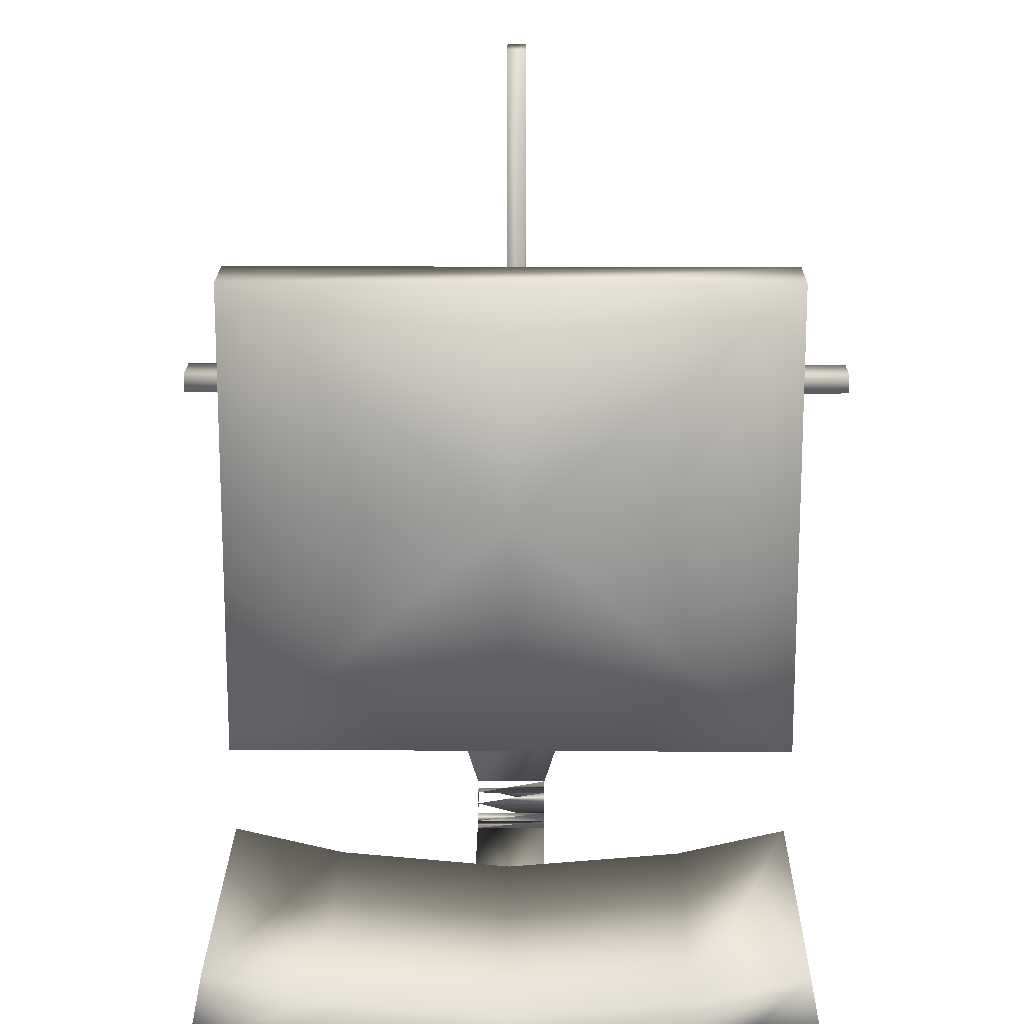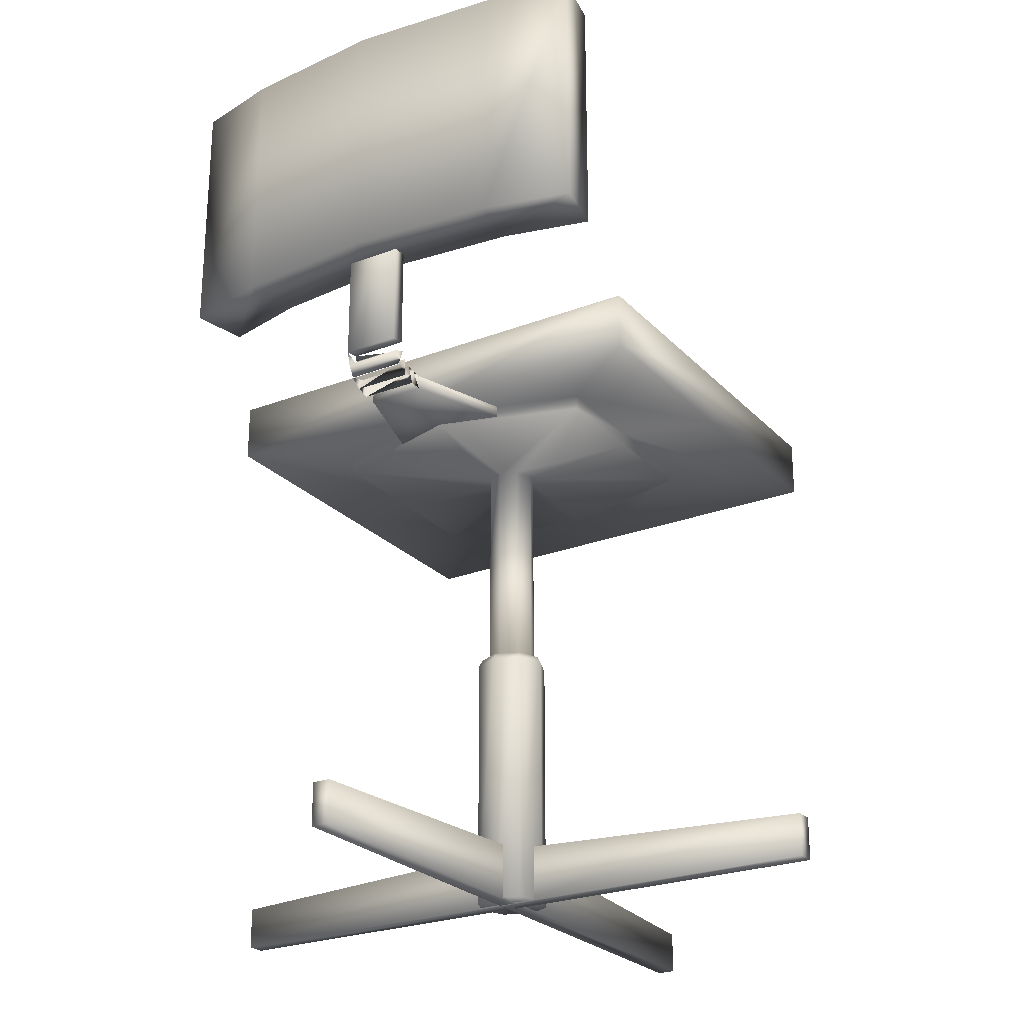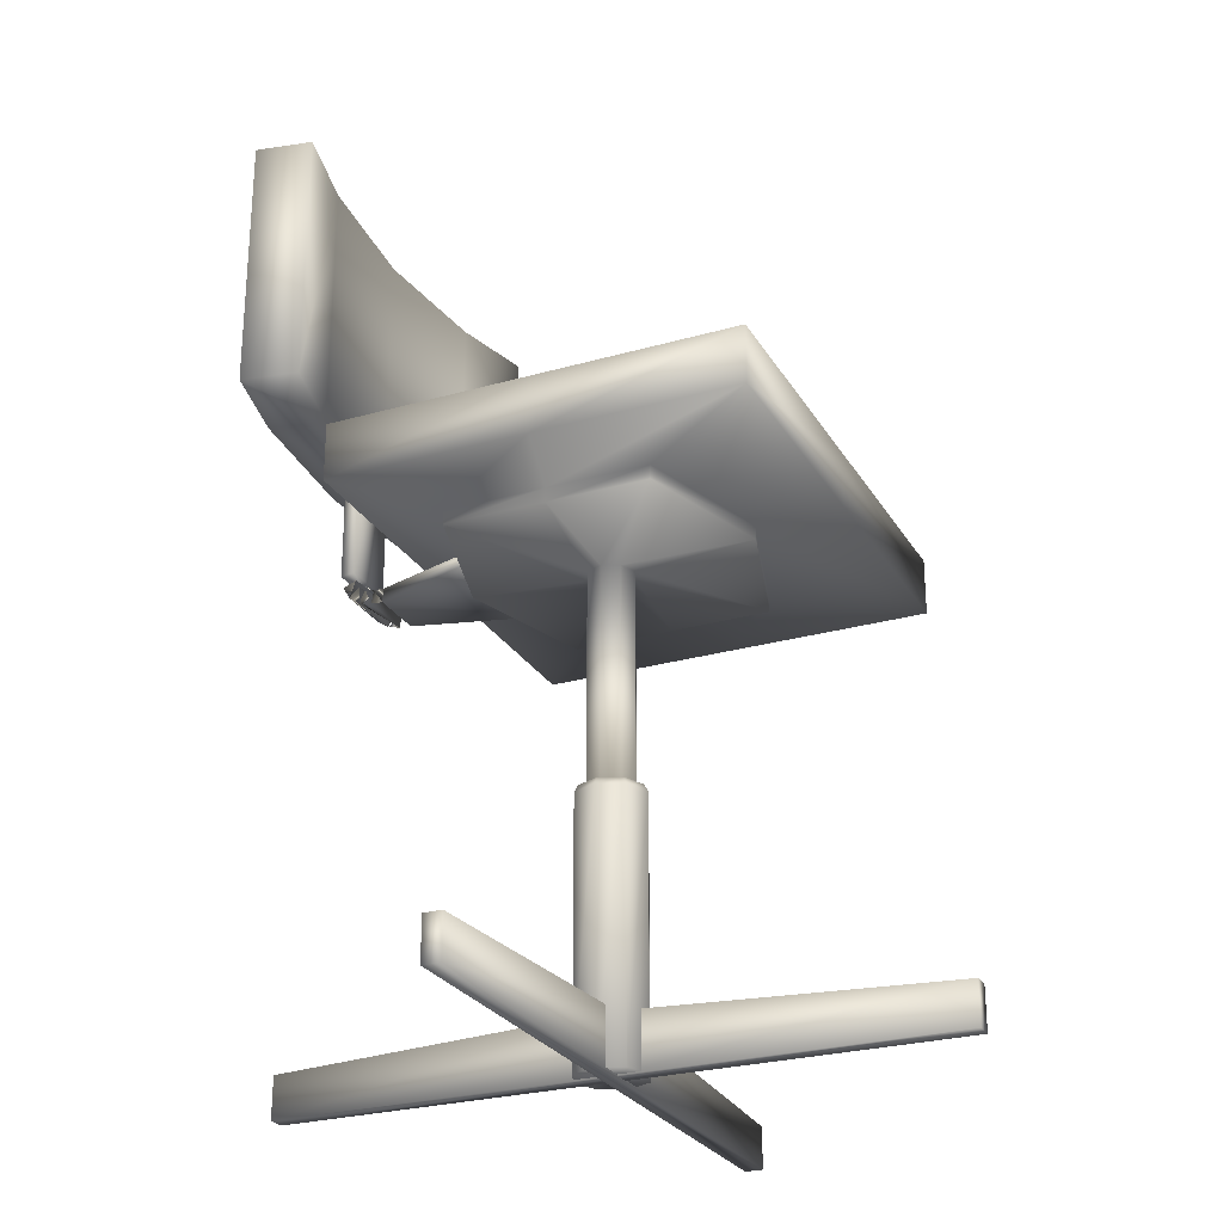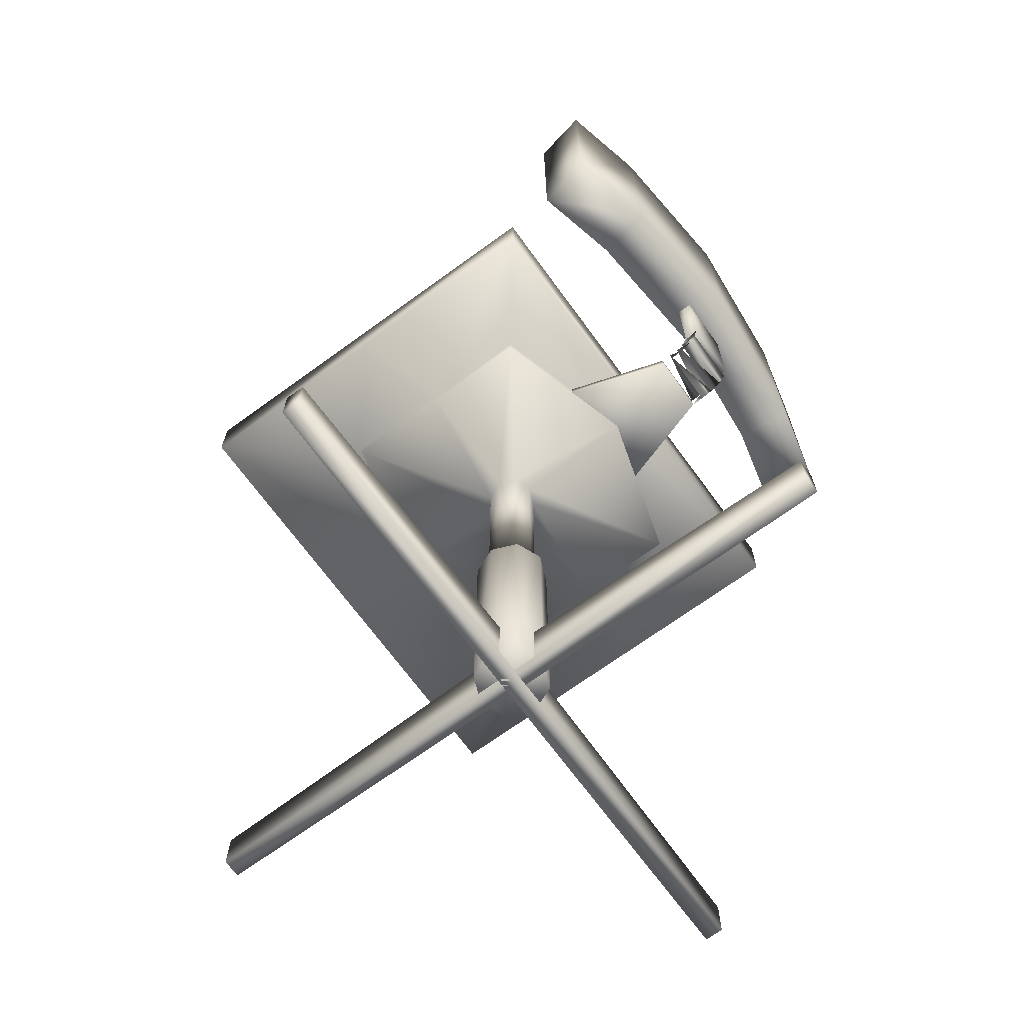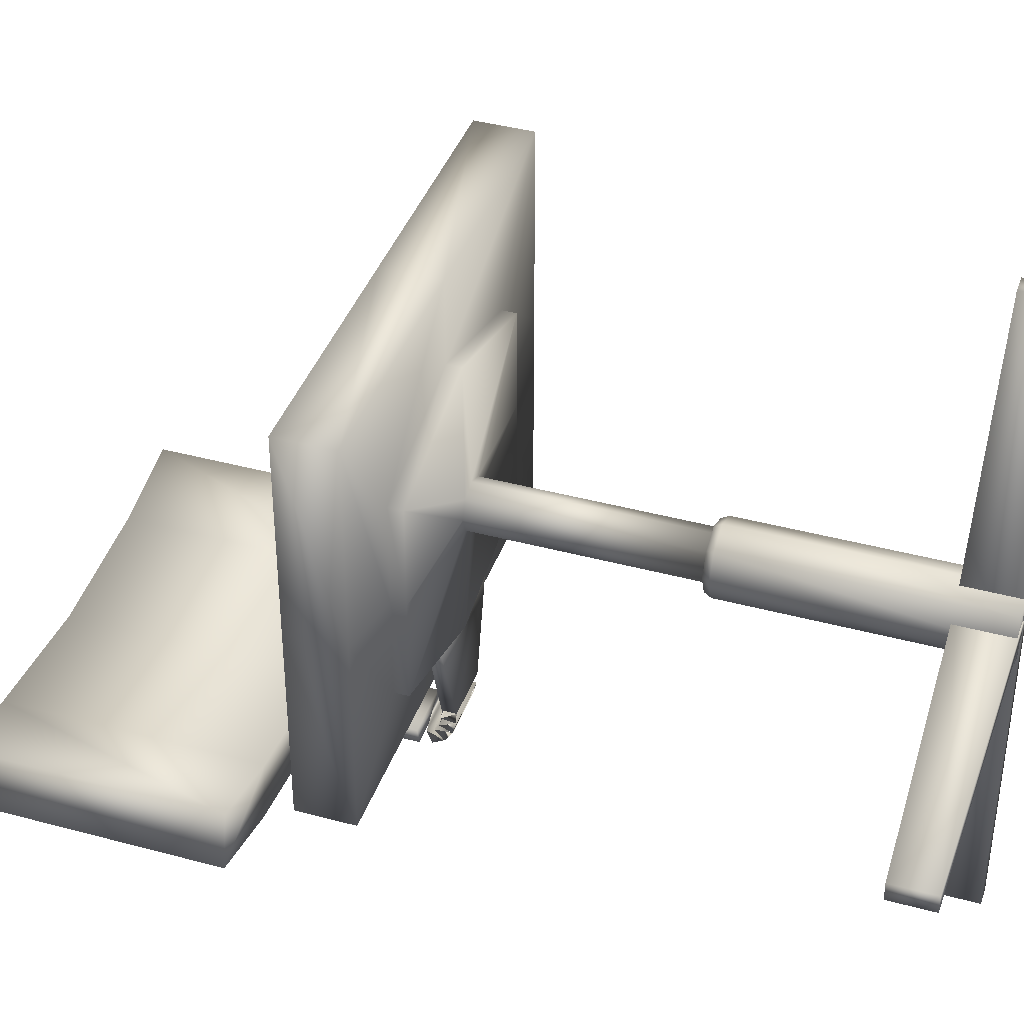
<metadata>
{"format":"obj","ext":"obj","renderer":"f3d","projection":"perspective","resolution":1024,"background":"white","views":[{"elev":18.4,"azim":-179.4,"up":"+Z"},{"elev":-25.1,"azim":-148.0,"up":"+Y"},{"elev":-26.4,"azim":-65.7,"up":"+Y"},{"elev":-69.3,"azim":126.1,"up":"+Y"},{"elev":39.7,"azim":-71.4,"up":"+Z"}]}
</metadata>
<code>
v 0.6177 0.6992 0.1497
v 0.1371 0.6992 0.1497
v 0.1371 0.975 0.1497
v 0.1256 0.975 0.08952
v 0.1256 0.6992 0.08952
v 0.6292 0.975 0.08952
v 0.6292 0.6992 0.08952
v 0.6177 0.975 0.1497
v 0.5352 0.975 0.06694
v 0.5352 0.6992 0.06694
v 0.5243 0.6992 0.1273
v 0.5243 0.975 0.1273
v 0.3774 0.975 0.1141
v 0.3774 0.6992 0.1141
v 0.3774 0.6992 0.05284
v 0.3774 0.975 0.05284
v 0.2304 0.975 0.1273
v 0.2304 0.6992 0.1273
v 0.2195 0.6992 0.06694
v 0.2195 0.975 0.06694
v 0.3467 0.8077 0.1001
v 0.3467 0.8077 0.08474
v 0.408 0.8077 0.08473
v 0.408 0.8077 0.1001
v 0.3467 0.5877 0.1001
v 0.3467 0.5859 0.08493
v 0.408 0.5859 0.08493
v 0.408 0.5877 0.1001
v 0.3467 0.5778 0.1026
v 0.3467 0.5721 0.08834
v 0.408 0.5721 0.08834
v 0.408 0.5778 0.1026
v 0.3467 0.5695 0.1071
v 0.3467 0.5591 0.09579
v 0.408 0.5591 0.09578
v 0.408 0.5695 0.1071
v 0.3467 0.5646 0.1143
v 0.3467 0.5506 0.1081
v 0.408 0.5506 0.1081
v 0.408 0.5646 0.1143
v 0.3467 0.5623 0.1244
v 0.3467 0.5471 0.122
v 0.408 0.5471 0.122
v 0.408 0.5623 0.1243
v 0.3467 0.5616 0.1355
v 0.3467 0.5462 0.135
v 0.408 0.5462 0.135
v 0.408 0.5616 0.1355
v 0.3011 0.5616 0.2791
v 0.3011 0.5497 0.2791
v 0.4537 0.5497 0.2791
v 0.4537 0.5616 0.2791
v 0.3678 0.025 0.7298
v 0.3678 0.0696 0.025
v 0.387 0.025 0.7298
v 0.3869 0.025 0.025
v 0.3678 0.025 0.025
v 0.387 0.0696 0.7298
v 0.3678 0.0696 0.7298
v 0.3869 0.0696 0.025
v 0.3678 0.025 0.3774
v 0.3678 0.08628 0.3774
v 0.387 0.025 0.3774
v 0.387 0.08628 0.3774
v 0.025 0.0696 0.387
v 0.025 0.025 0.387
v 0.025 0.025 0.3678
v 0.025 0.0696 0.3678
v 0.7298 0.0696 0.3678
v 0.7298 0.025 0.3678
v 0.7298 0.025 0.3869
v 0.7298 0.0696 0.3869
v 0.3774 0.08628 0.387
v 0.3774 0.08628 0.3678
v 0.3774 0.025 0.3678
v 0.3774 0.025 0.387
v 0.3393 0.02591 0.3774
v 0.3504 0.02591 0.4043
v 0.3774 0.02591 0.4155
v 0.4043 0.02591 0.4043
v 0.4155 0.02591 0.3774
v 0.4043 0.02591 0.3504
v 0.3774 0.02591 0.3393
v 0.3504 0.02591 0.3504
v 0.3393 0.3017 0.3774
v 0.3504 0.3017 0.4043
v 0.3774 0.3017 0.4155
v 0.4043 0.3017 0.4043
v 0.4155 0.3017 0.3774
v 0.4043 0.3017 0.3504
v 0.3774 0.3017 0.3393
v 0.3504 0.3017 0.3504
v 0.3531 0.3093 0.3531
v 0.3774 0.3093 0.3431
v 0.4016 0.3093 0.3531
v 0.4117 0.3093 0.3774
v 0.4016 0.3093 0.4016
v 0.3774 0.3093 0.4117
v 0.3531 0.3093 0.4016
v 0.3431 0.3093 0.3774
v 0.3592 0.3093 0.3592
v 0.3774 0.3093 0.3517
v 0.3956 0.3093 0.3592
v 0.4031 0.3093 0.3774
v 0.3956 0.3093 0.3956
v 0.3774 0.3093 0.4031
v 0.3592 0.3093 0.3956
v 0.3517 0.3093 0.3774
v 0.3592 0.5392 0.3592
v 0.3774 0.5392 0.3517
v 0.3956 0.5392 0.3592
v 0.4031 0.5392 0.3774
v 0.3956 0.5392 0.3956
v 0.3774 0.5392 0.4031
v 0.3592 0.5392 0.3956
v 0.3517 0.5392 0.3774
v 0.2242 0.5468 0.2682
v 0.3774 0.5468 0.223
v 0.5306 0.5468 0.2682
v 0.5306 0.5468 0.3774
v 0.5306 0.5468 0.4865
v 0.3774 0.5468 0.5317
v 0.2242 0.5468 0.4865
v 0.2242 0.5468 0.3774
v 0.2242 0.5621 0.2682
v 0.3774 0.5621 0.223
v 0.5306 0.5621 0.2682
v 0.5306 0.5621 0.3774
v 0.5306 0.5621 0.4865
v 0.3774 0.5621 0.5317
v 0.2242 0.5621 0.4865
v 0.2242 0.5621 0.3774
v 0.1246 0.5621 0.1923
v 0.3774 0.5621 0.1923
v 0.6302 0.5621 0.1923
v 0.6302 0.5621 0.4078
v 0.6302 0.5621 0.6233
v 0.3774 0.5621 0.6233
v 0.1246 0.5621 0.6233
v 0.1246 0.5621 0.4078
v 0.1246 0.6234 0.1923
v 0.3774 0.6234 0.1923
v 0.6302 0.6234 0.1923
v 0.6302 0.6234 0.4078
v 0.6302 0.6234 0.6233
v 0.3774 0.6234 0.6233
v 0.1246 0.6234 0.6233
v 0.1246 0.6234 0.4078
v 0.3774 0.6234 0.4078
f 1 7 6
f 8 1 6
f 5 2 3
f 4 5 3
f 13 12 9
f 16 13 9
f 17 13 16
f 20 17 16
f 20 4 3
f 17 20 3
f 12 8 6
f 9 12 6
f 15 10 11
f 14 15 11
f 19 15 14
f 18 19 14
f 18 2 5
f 19 18 5
f 10 7 1
f 11 10 1
f 16 9 10
f 15 16 10
f 20 16 15
f 19 20 15
f 19 5 4
f 20 19 4
f 9 6 7
f 10 9 7
f 14 11 12
f 13 14 12
f 18 14 13
f 17 18 13
f 17 3 2
f 18 17 2
f 11 1 8
f 12 11 8
f 23 22 21
f 24 23 21
f 25 26 27
f 25 27 28
f 26 25 21
f 22 26 21
f 27 26 22
f 23 27 22
f 28 27 23
f 24 28 23
f 25 28 24
f 21 25 24
f 31 30 29
f 32 31 29
f 31 32 27
f 32 29 28
f 34 35 33
f 36 33 35
f 30 34 29
f 35 34 30
f 31 35 30
f 36 35 31
f 33 36 32
f 39 38 37
f 40 39 37
f 33 38 34
f 39 34 38
f 39 40 35
f 42 43 41
f 44 41 43
f 38 42 37
f 43 42 38
f 44 43 39
f 37 41 40
f 47 46 45
f 48 47 45
f 41 46 42
f 44 45 41
f 49 50 51
f 49 51 52
f 50 49 45
f 46 50 45
f 51 50 46
f 47 51 46
f 52 51 47
f 48 52 47
f 49 52 48
f 45 49 48
f 53 55 58
f 59 53 58
f 64 60 54
f 62 64 54
f 62 59 58
f 64 62 58
f 61 57 56
f 63 61 56
f 63 55 53
f 61 63 53
f 64 58 55
f 63 64 55
f 63 56 60
f 64 63 60
f 62 54 57
f 61 62 57
f 61 53 59
f 62 61 59
f 67 66 65
f 68 67 65
f 71 70 69
f 72 71 69
f 73 72 69
f 74 73 69
f 74 68 65
f 73 74 65
f 75 70 71
f 76 75 71
f 76 66 67
f 75 76 67
f 73 65 66
f 76 73 66
f 76 71 72
f 73 76 72
f 74 69 70
f 75 74 70
f 75 67 68
f 74 75 68
f 79 78 77
f 80 79 77
f 81 80 77
f 82 81 77
f 83 82 77
f 84 83 77
f 86 85 77
f 78 86 77
f 87 86 78
f 79 87 78
f 88 87 79
f 80 88 79
f 89 88 80
f 81 89 80
f 90 89 81
f 82 90 81
f 91 90 82
f 83 91 82
f 92 91 83
f 84 92 83
f 85 92 84
f 77 85 84
f 93 94 91
f 92 93 91
f 94 95 90
f 91 94 90
f 95 96 89
f 90 95 89
f 96 97 88
f 89 96 88
f 97 98 87
f 88 97 87
f 98 99 86
f 87 98 86
f 99 100 85
f 86 99 85
f 100 93 92
f 85 100 92
f 101 102 94
f 93 101 94
f 102 103 95
f 94 102 95
f 103 104 96
f 95 103 96
f 104 105 97
f 96 104 97
f 105 106 98
f 97 105 98
f 106 107 99
f 98 106 99
f 107 108 100
f 99 107 100
f 108 101 93
f 100 108 93
f 109 110 102
f 101 109 102
f 110 111 103
f 102 110 103
f 111 112 104
f 103 111 104
f 112 113 105
f 104 112 105
f 113 114 106
f 105 113 106
f 114 115 107
f 106 114 107
f 115 116 108
f 107 115 108
f 116 109 101
f 108 116 101
f 57 54 60
f 56 57 60
f 117 118 110
f 109 117 110
f 118 119 111
f 110 118 111
f 119 120 112
f 111 119 112
f 120 121 113
f 112 120 113
f 121 122 114
f 113 121 114
f 122 123 115
f 114 122 115
f 123 124 116
f 115 123 116
f 124 117 109
f 116 124 109
f 125 126 118
f 117 125 118
f 126 127 119
f 118 126 119
f 127 128 120
f 119 127 120
f 128 129 121
f 120 128 121
f 129 130 122
f 121 129 122
f 130 131 123
f 122 130 123
f 131 132 124
f 123 131 124
f 132 125 117
f 124 132 117
f 133 134 126
f 125 133 126
f 134 135 127
f 126 134 127
f 135 136 128
f 127 135 128
f 136 137 129
f 128 136 129
f 137 138 130
f 129 137 130
f 138 139 131
f 130 138 131
f 139 140 132
f 131 139 132
f 140 133 125
f 132 140 125
f 141 142 134
f 133 141 134
f 142 143 135
f 134 142 135
f 143 144 136
f 135 143 136
f 144 145 137
f 136 144 137
f 145 146 138
f 137 145 138
f 146 147 139
f 138 146 139
f 147 148 140
f 139 147 140
f 148 141 133
f 140 148 133
f 142 141 149
f 143 142 149
f 144 143 149
f 145 144 149
f 146 145 149
f 147 146 149
f 148 147 149
f 141 148 149

</code>
